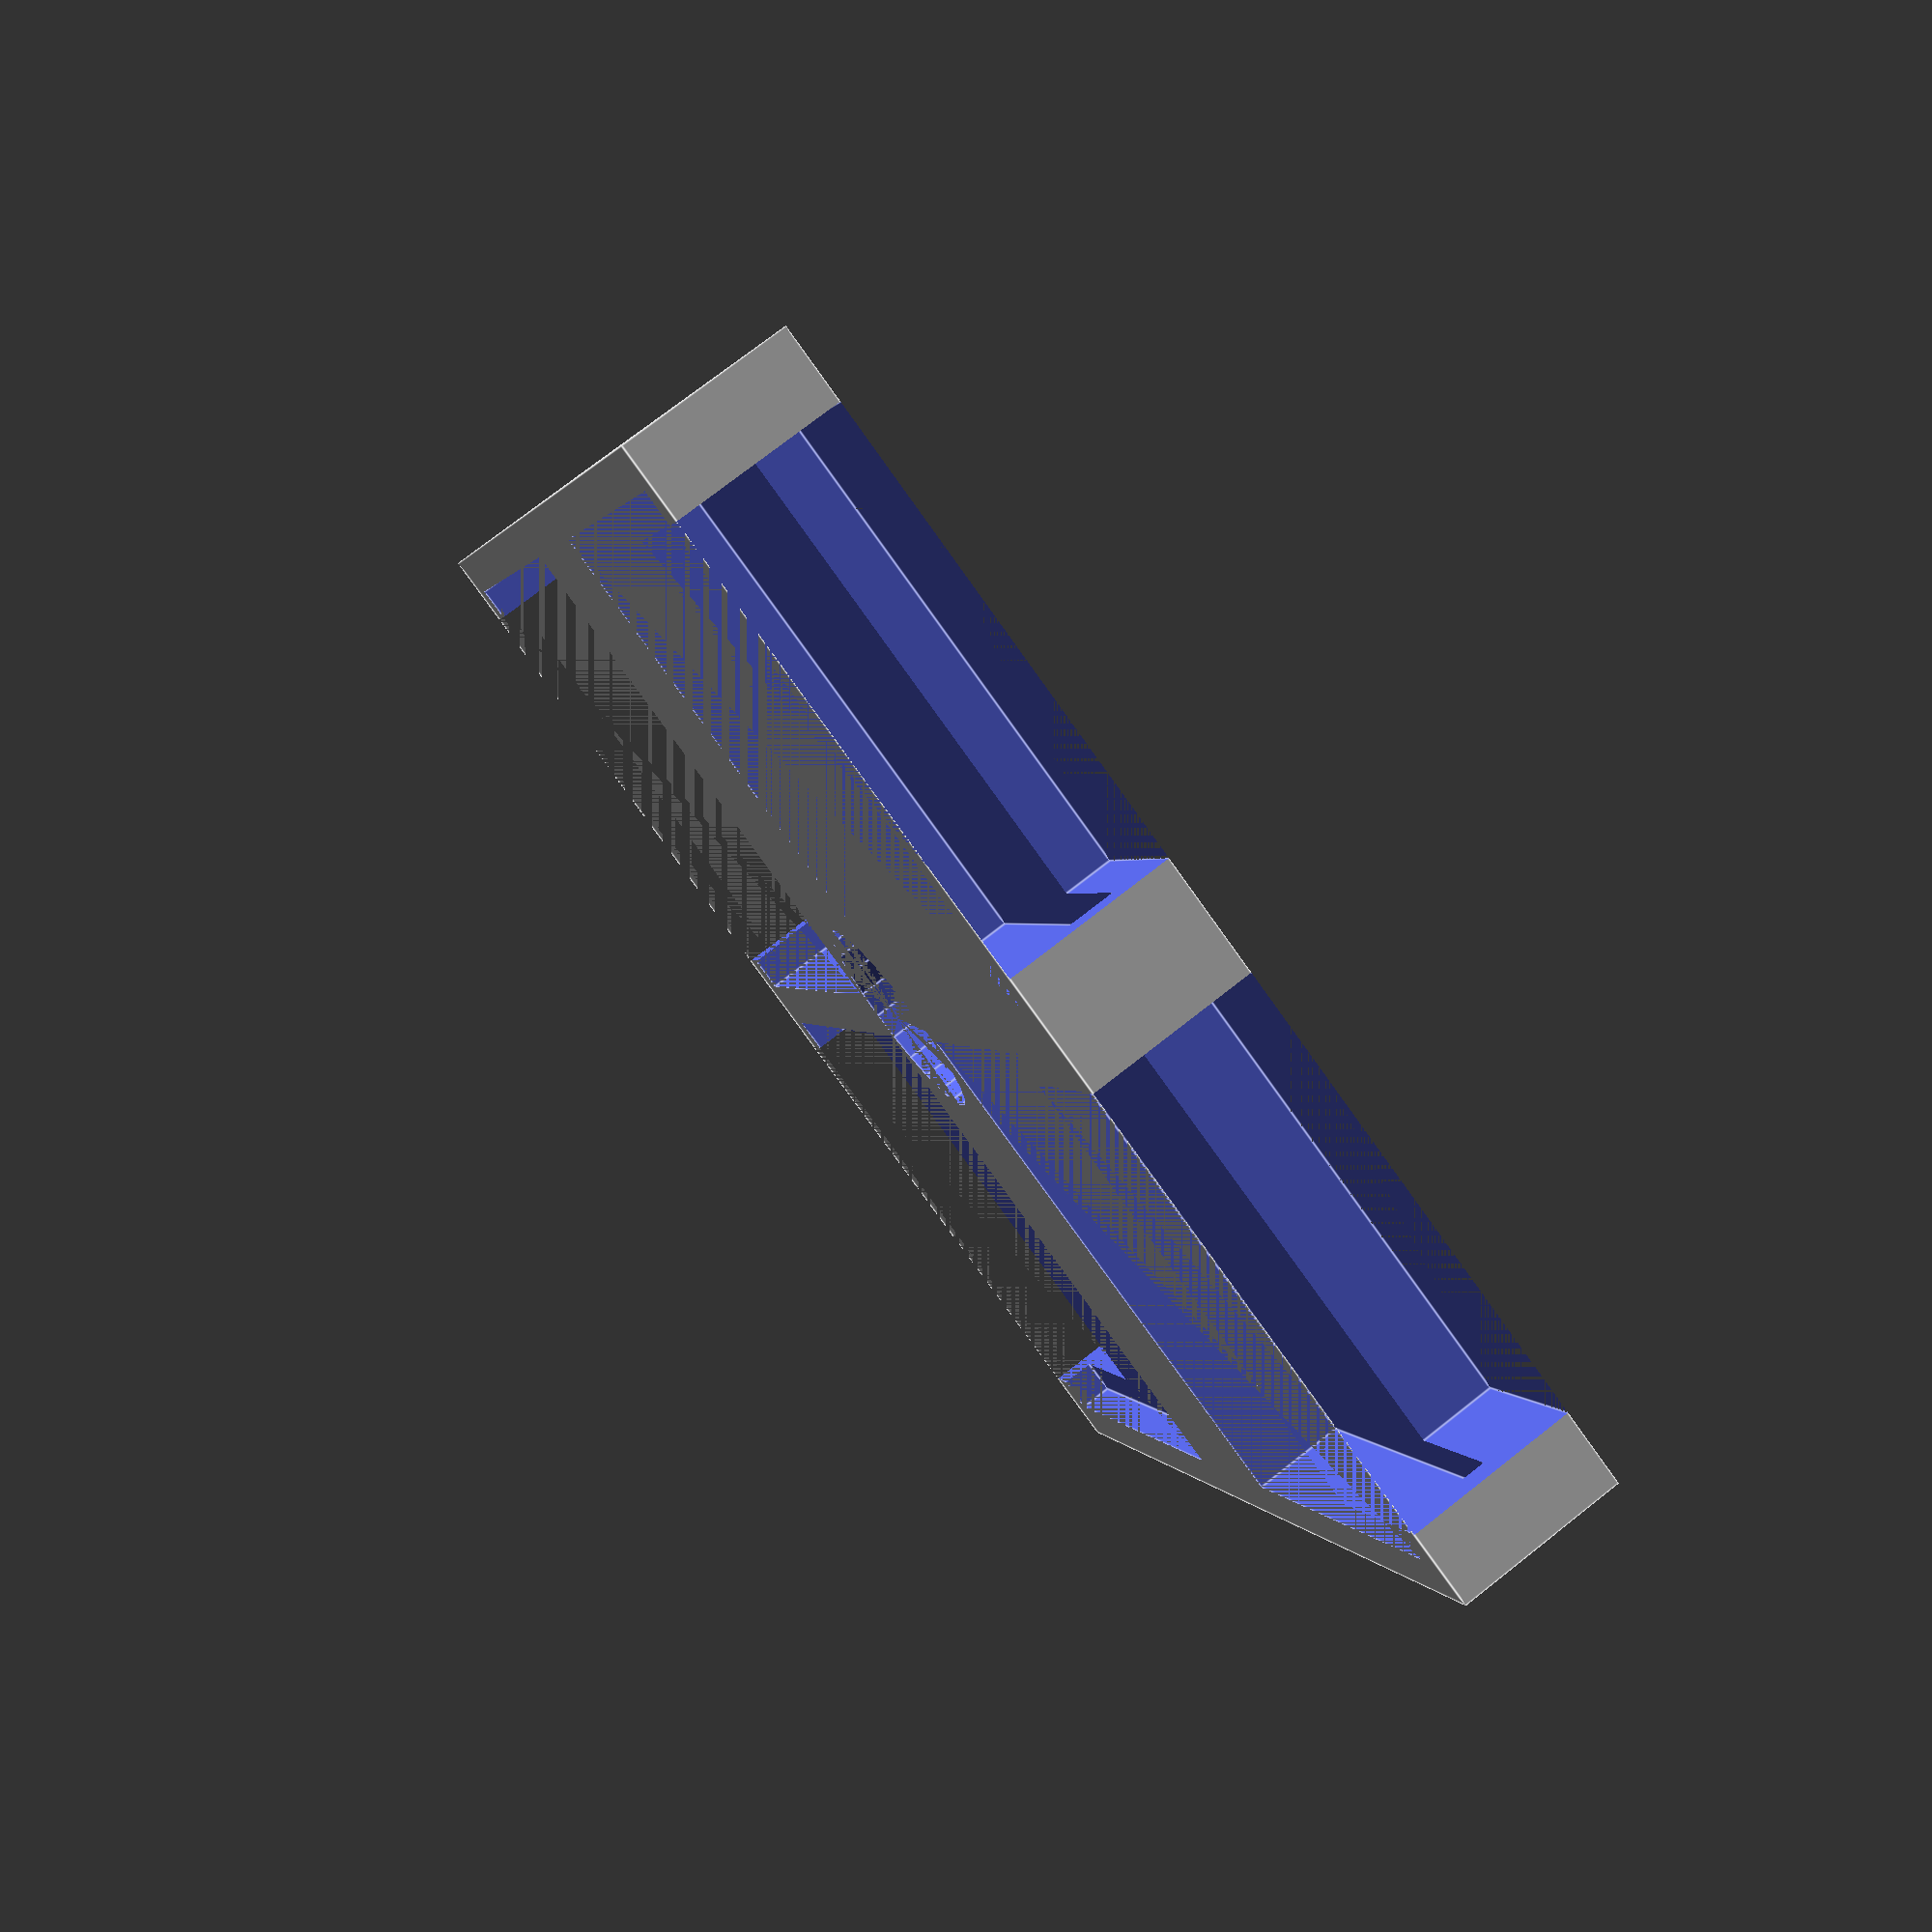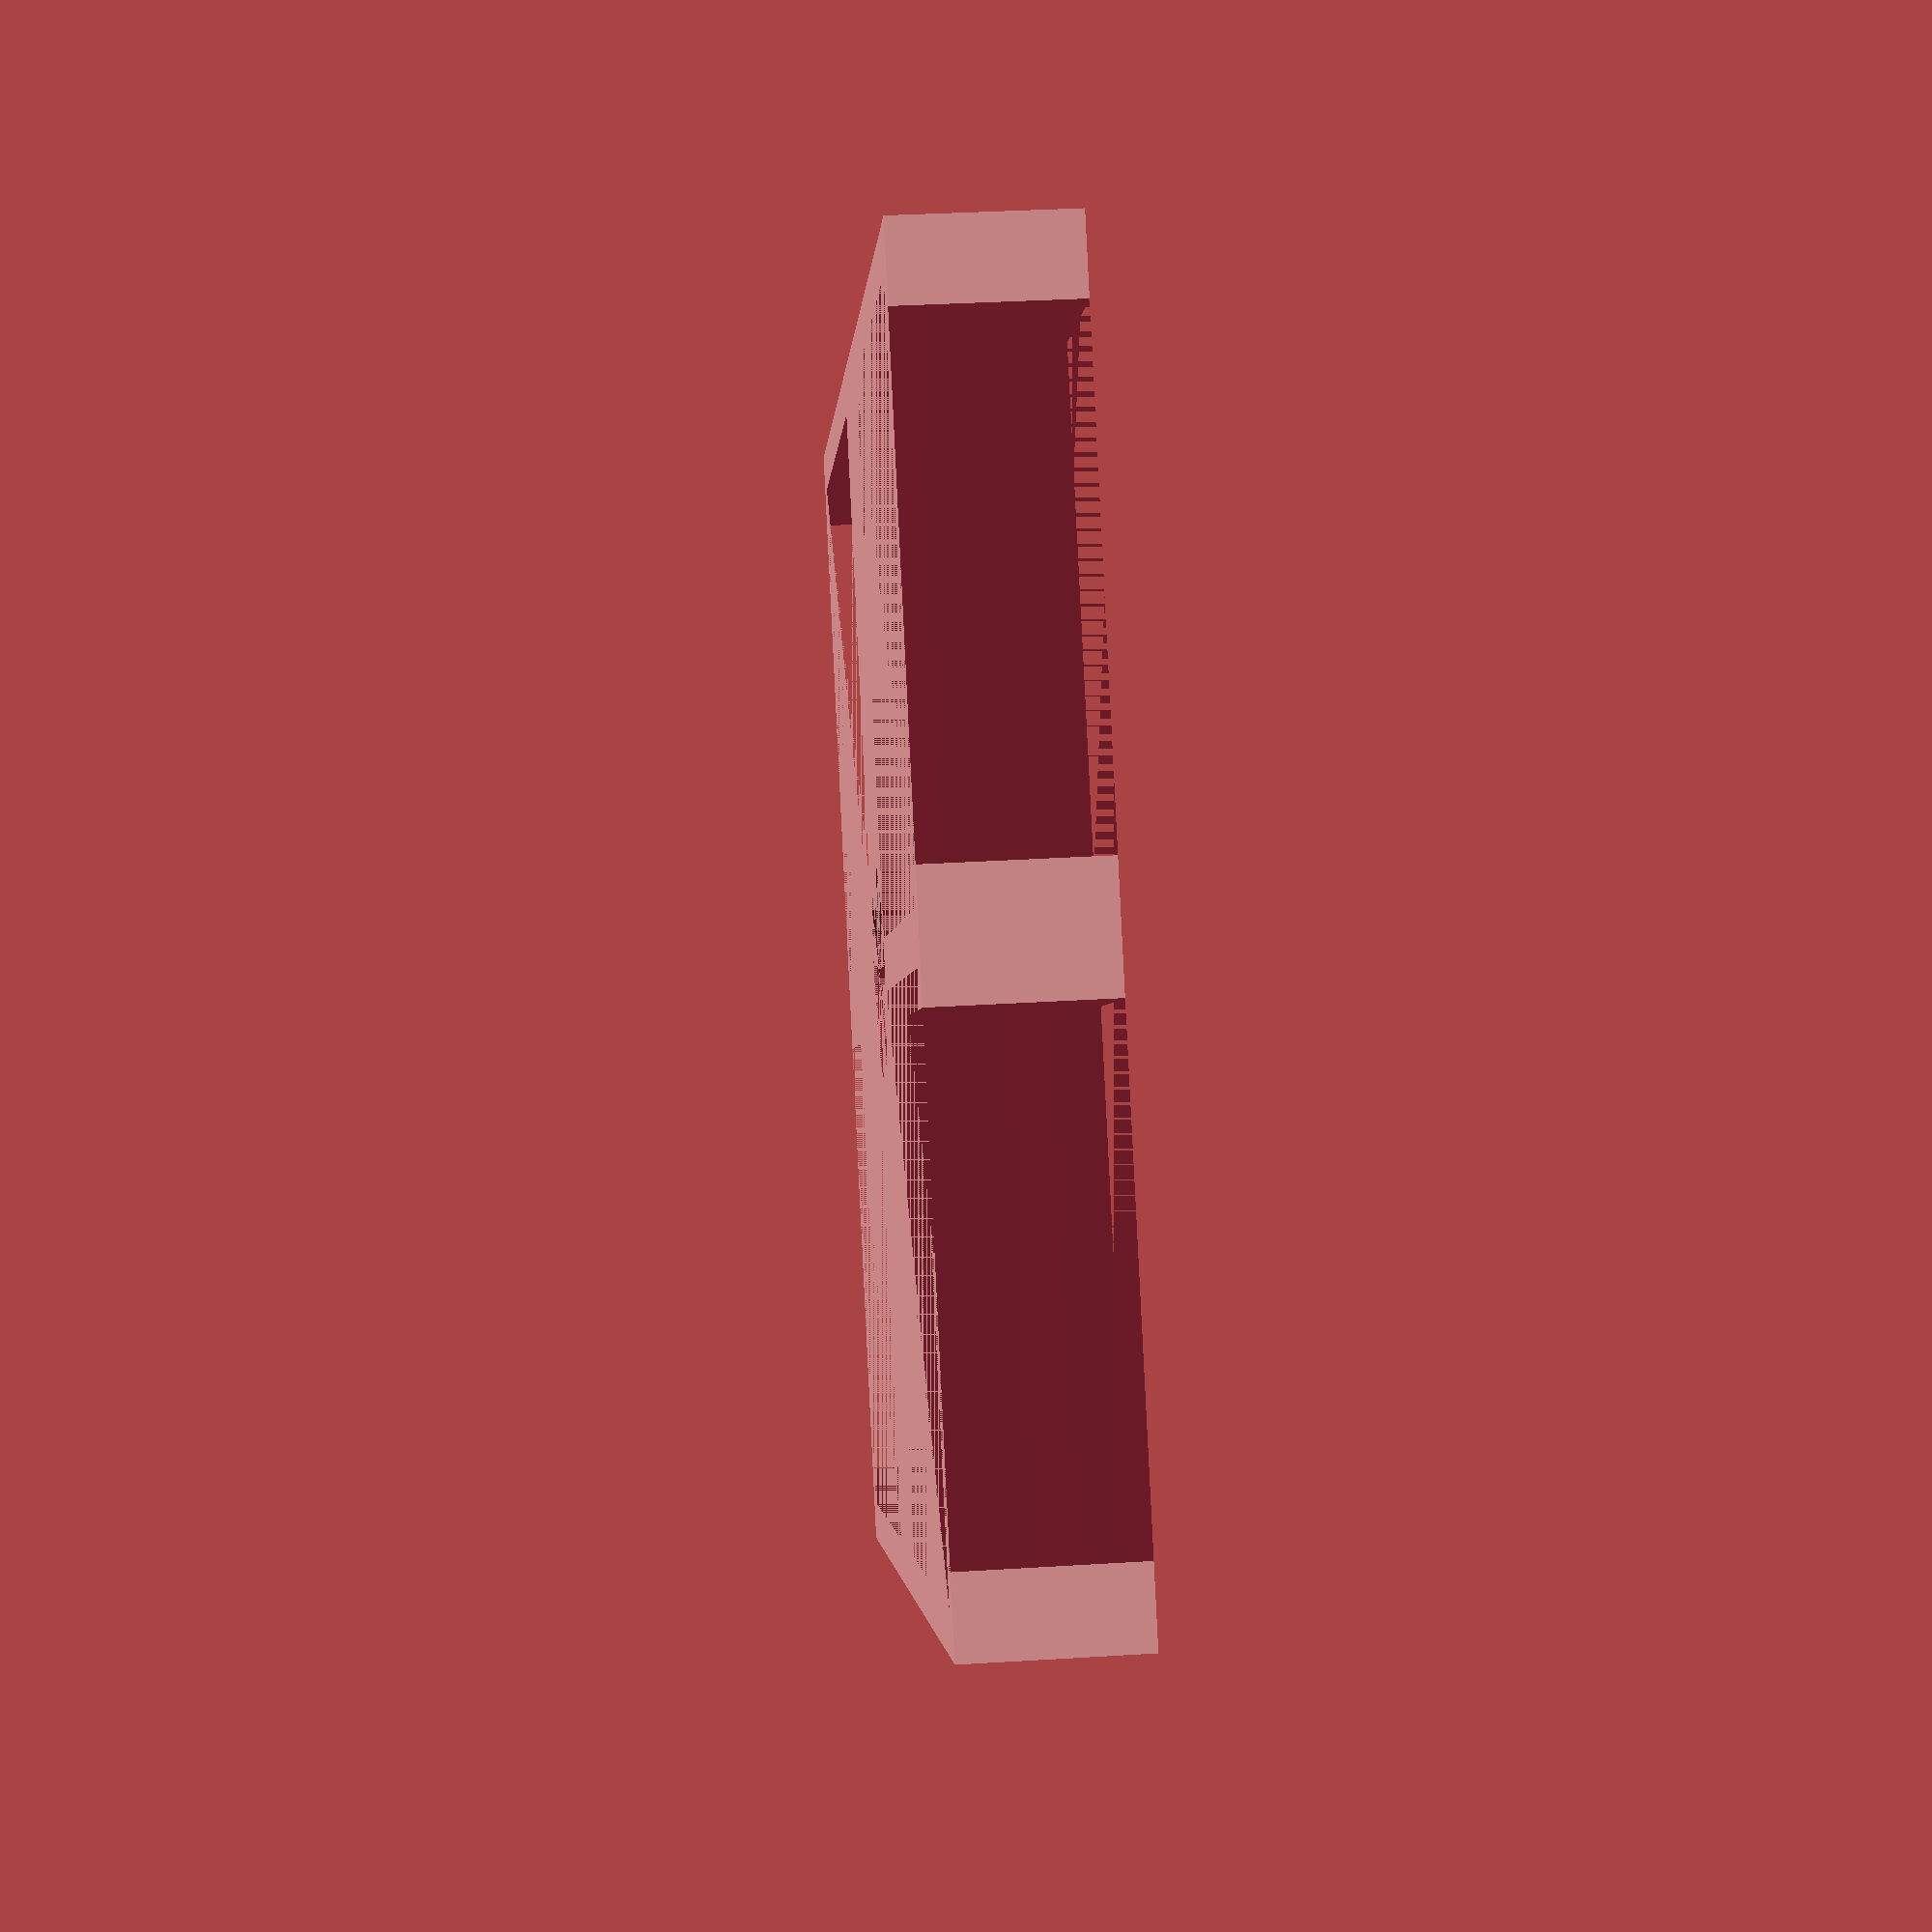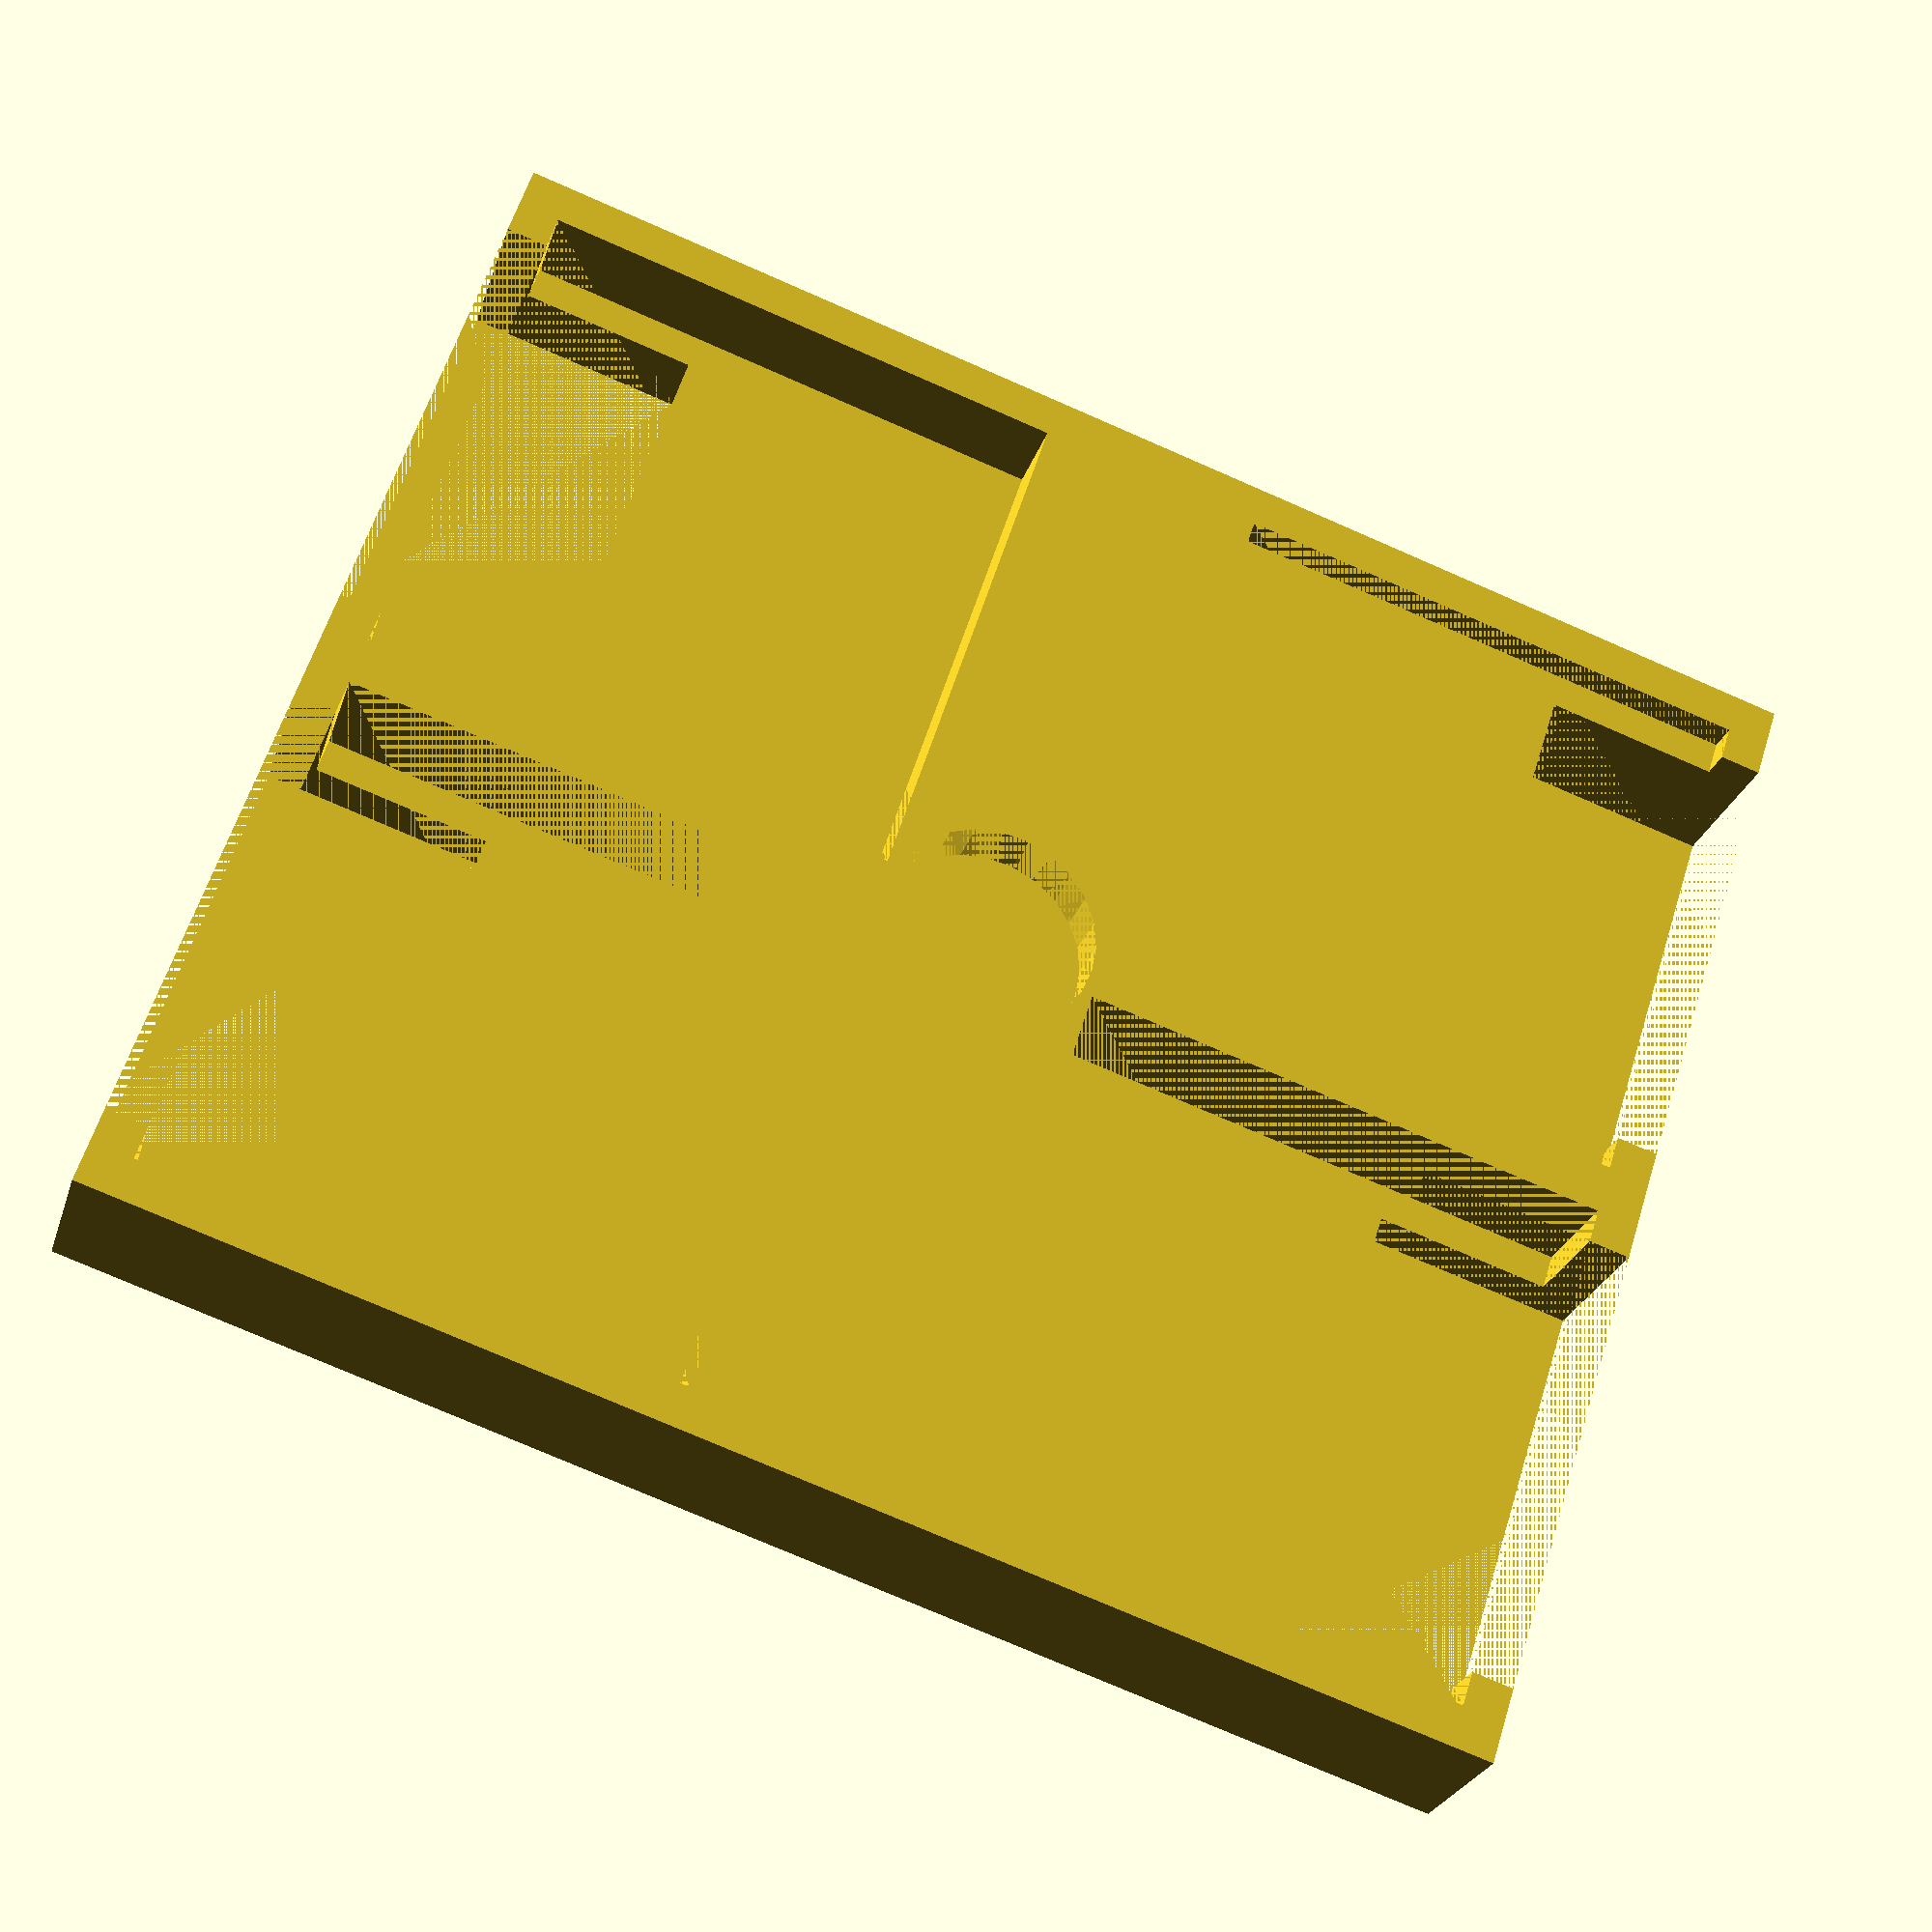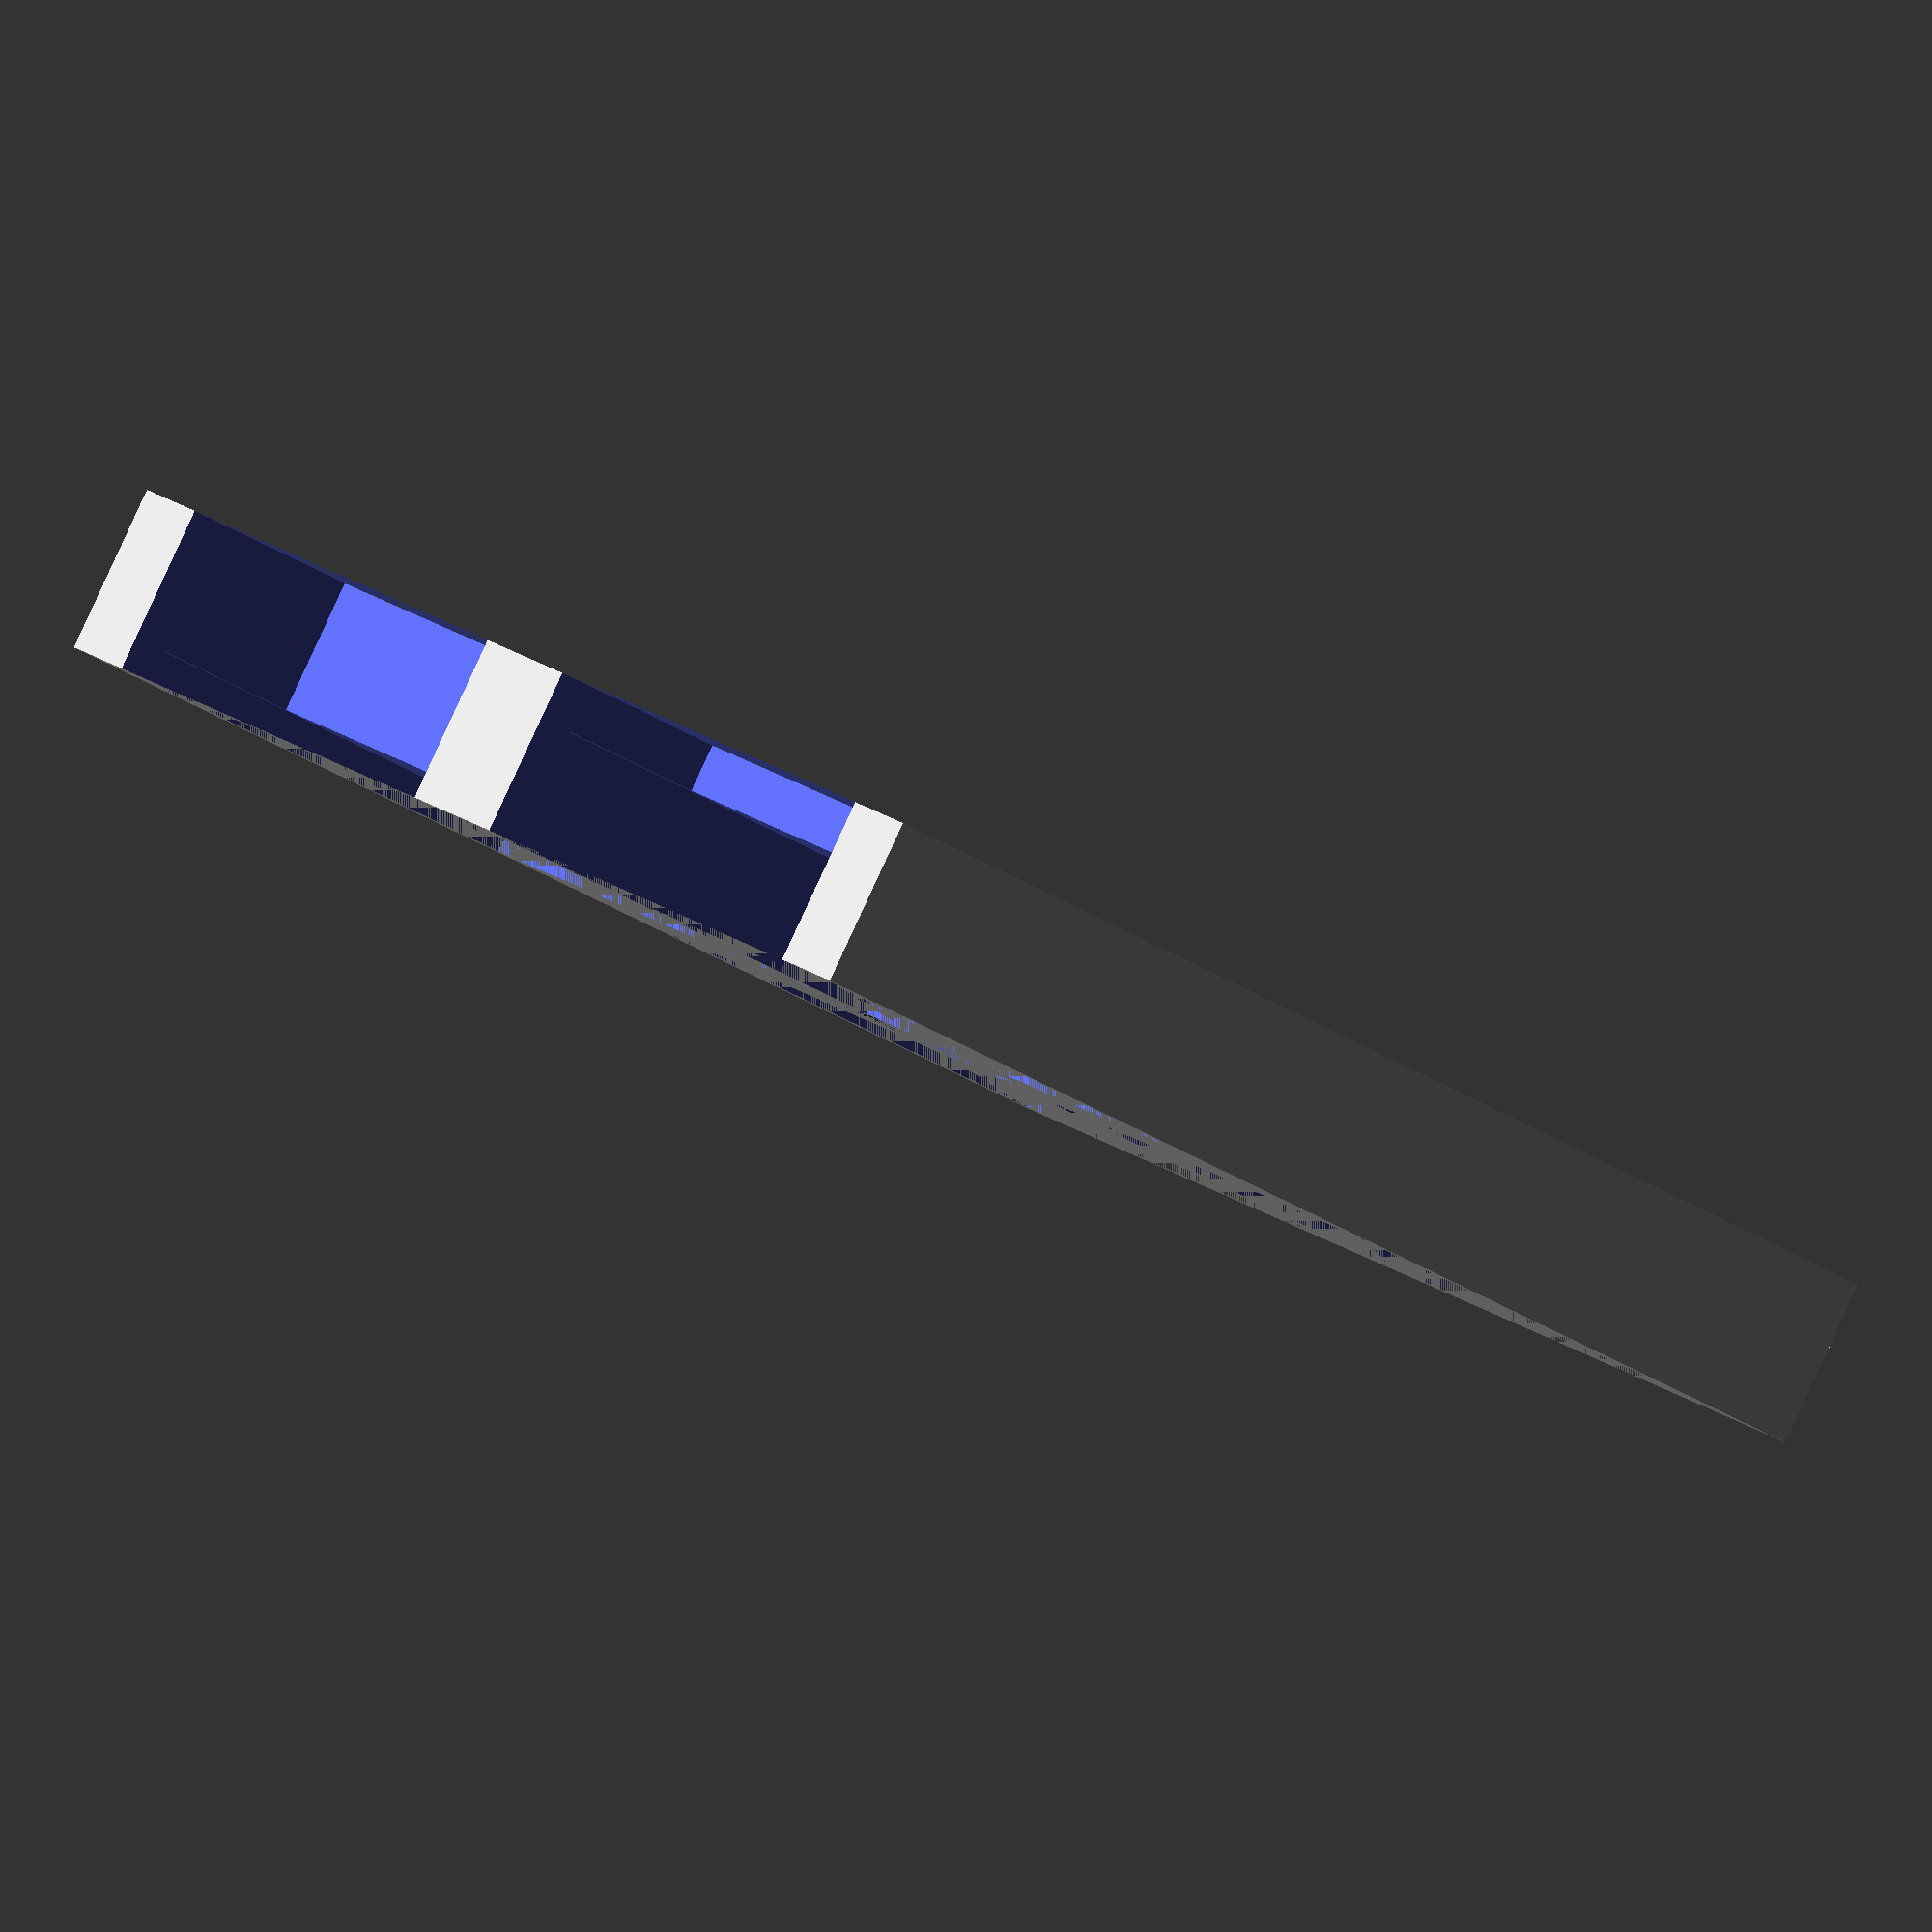
<openscad>
length = 100;
width = 87;


floorThickness = 3;
ageOneTileHeight = 8.4 + .3;
ageTwoTileHeight = 6.35 + .3;
ageThreeTileHeight = 8.4 + .3;
ageFourTileHeight = 2.1 + .3;
height = ageOneTileHeight + floorThickness + .5;

//Based on magnet size:
magnetBaseOuterDiameter = 20;
magnetBaseInnerDiameter = 15.4;

magnetHeight = 4.0;

smallSquareSide = 38.2 + .5;

difference(){
    cube([length, width, height]);

        translate([3, 3, height - ageOneTileHeight])
            cube([smallSquareSide,smallSquareSide, ageOneTileHeight]);
        translate([-5, 3 + (5/2), 0])
            cube([smallSquareSide  - 18,smallSquareSide - 5, height]);
    
        
        translate([3, width - (3 + smallSquareSide), height - ageTwoTileHeight])
            cube([smallSquareSide,smallSquareSide, ageTwoTileHeight]);
        translate([-5, width - (3 + smallSquareSide) + (5/2), 0])
            cube([smallSquareSide  - 18,smallSquareSide - 5, height]);
    
        
    
    
        translate([length - (3  + smallSquareSide), 3, height - ageThreeTileHeight])
            cube([smallSquareSide,smallSquareSide, ageThreeTileHeight]);
        translate([length - (smallSquareSide - 5 - 18), 3 + 5/2, 0])
            cube([smallSquareSide  - 5,smallSquareSide - 5, height]);
                
        translate([length - (3  + smallSquareSide), width - (3 + smallSquareSide), height - ageFourTileHeight])
            cube([smallSquareSide,smallSquareSide, ageFourTileHeight]);
        translate([length - (smallSquareSide - 5 - 18), width - (3 + smallSquareSide) + 5/2, 0])
            cube([smallSquareSide  - 5,smallSquareSide - 5, height]);
            
        
        
        
    
        
    translate([length/2, width/2, height - magnetHeight])
        cylinder(magnetHeight, d=magnetBaseInnerDiameter);
        

}
</openscad>
<views>
elev=284.3 azim=108.8 roll=51.9 proj=p view=edges
elev=145.1 azim=142.8 roll=94.7 proj=p view=solid
elev=206.1 azim=197.8 roll=195.7 proj=p view=wireframe
elev=91.1 azim=42.3 roll=155.1 proj=o view=wireframe
</views>
